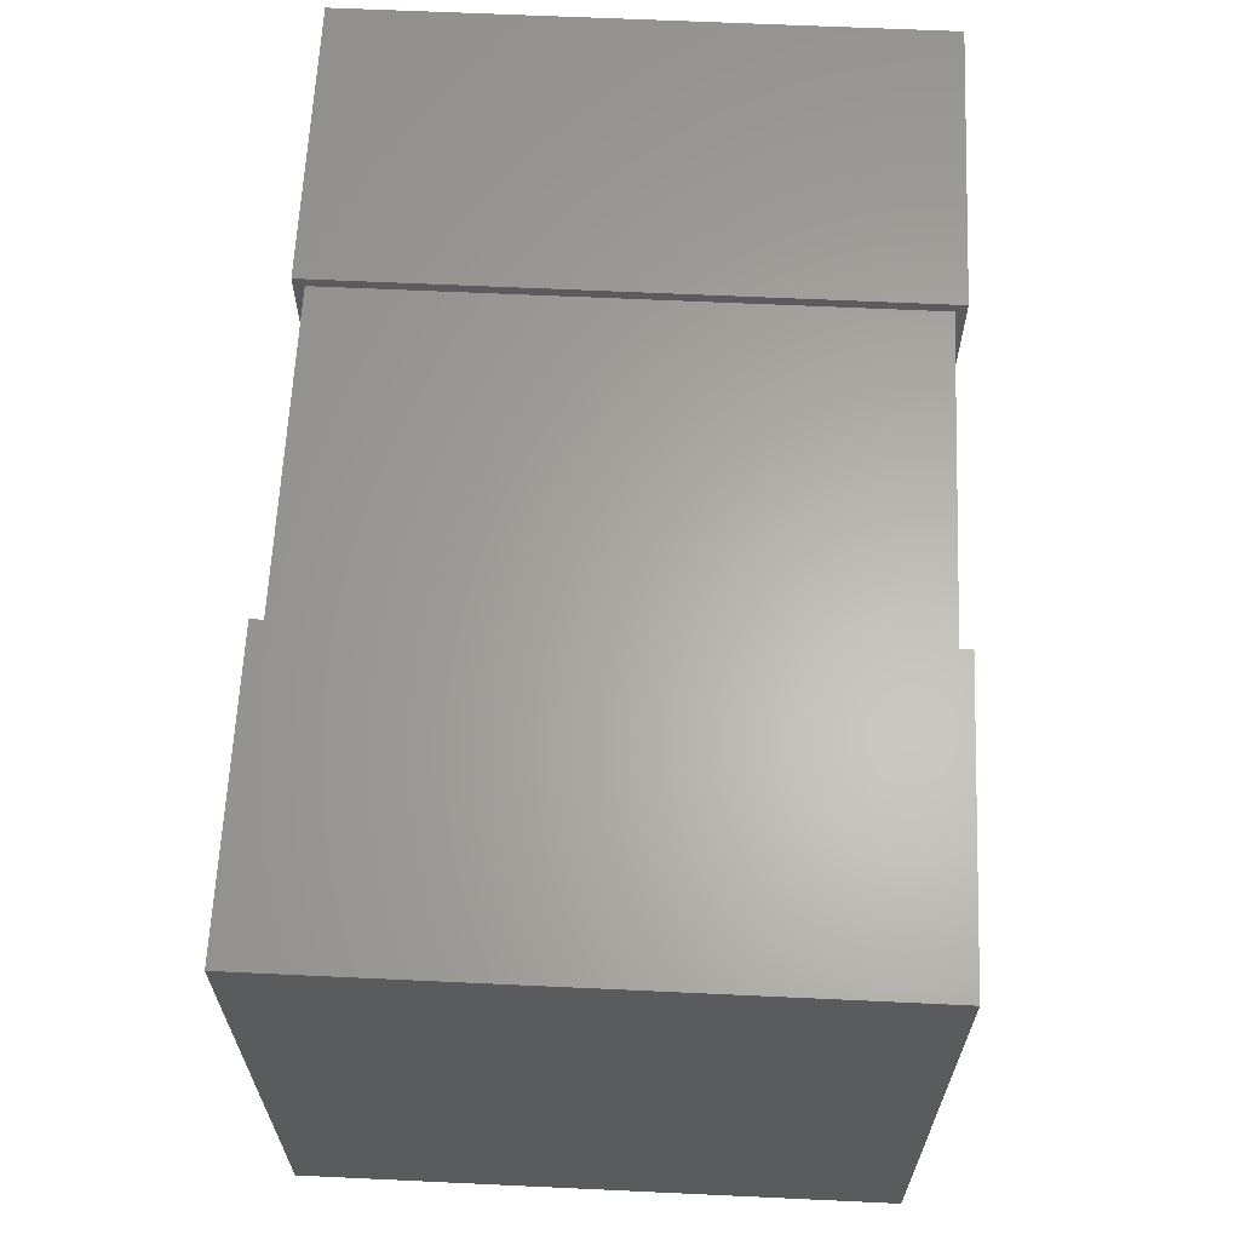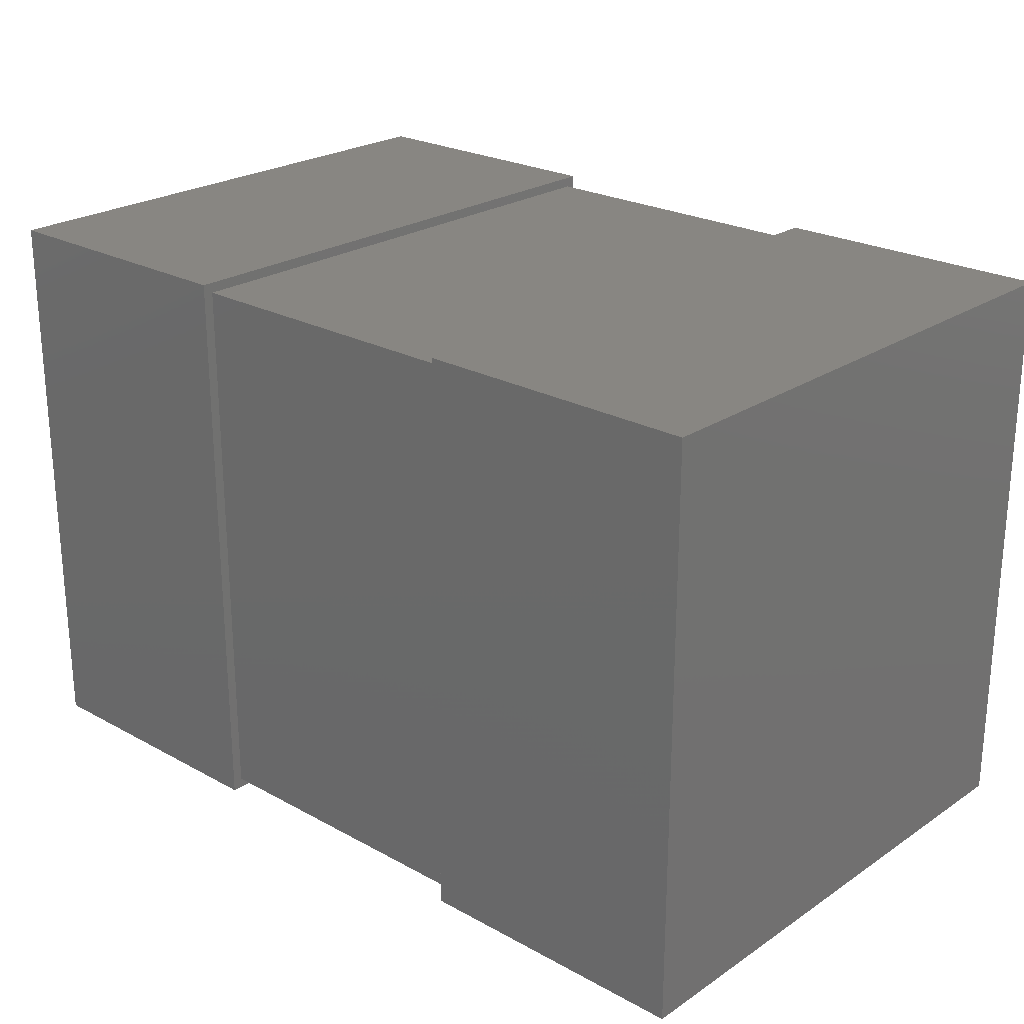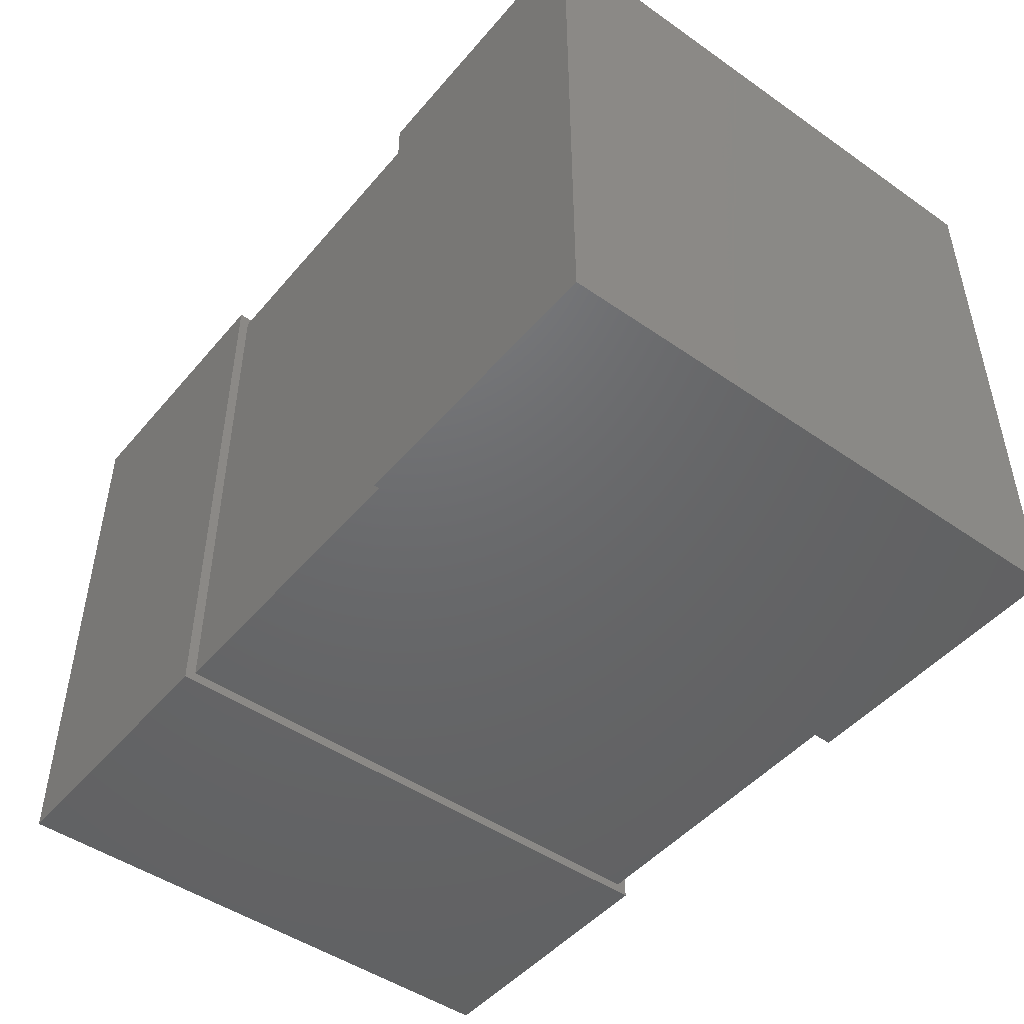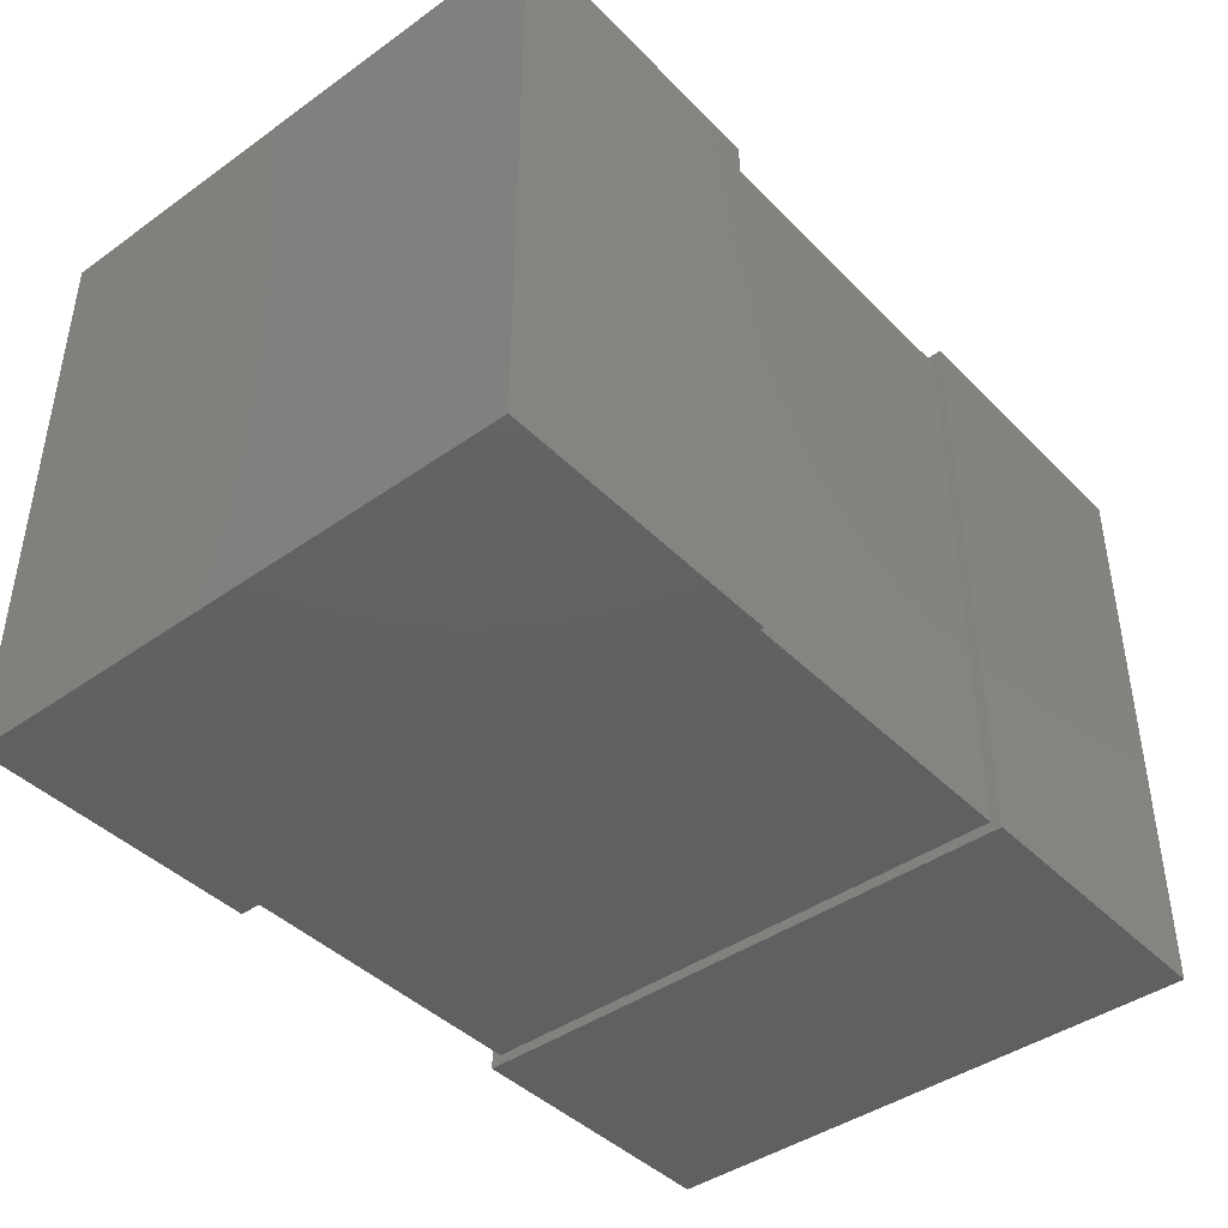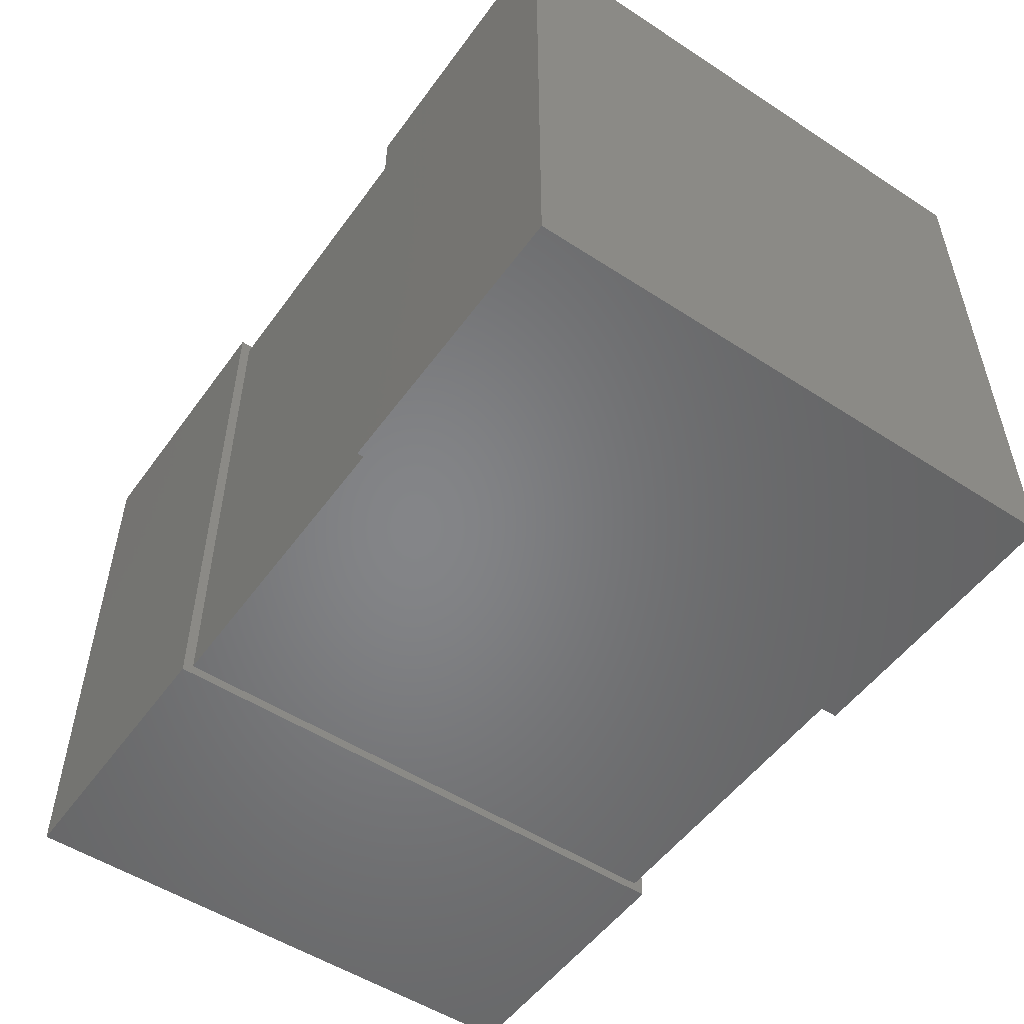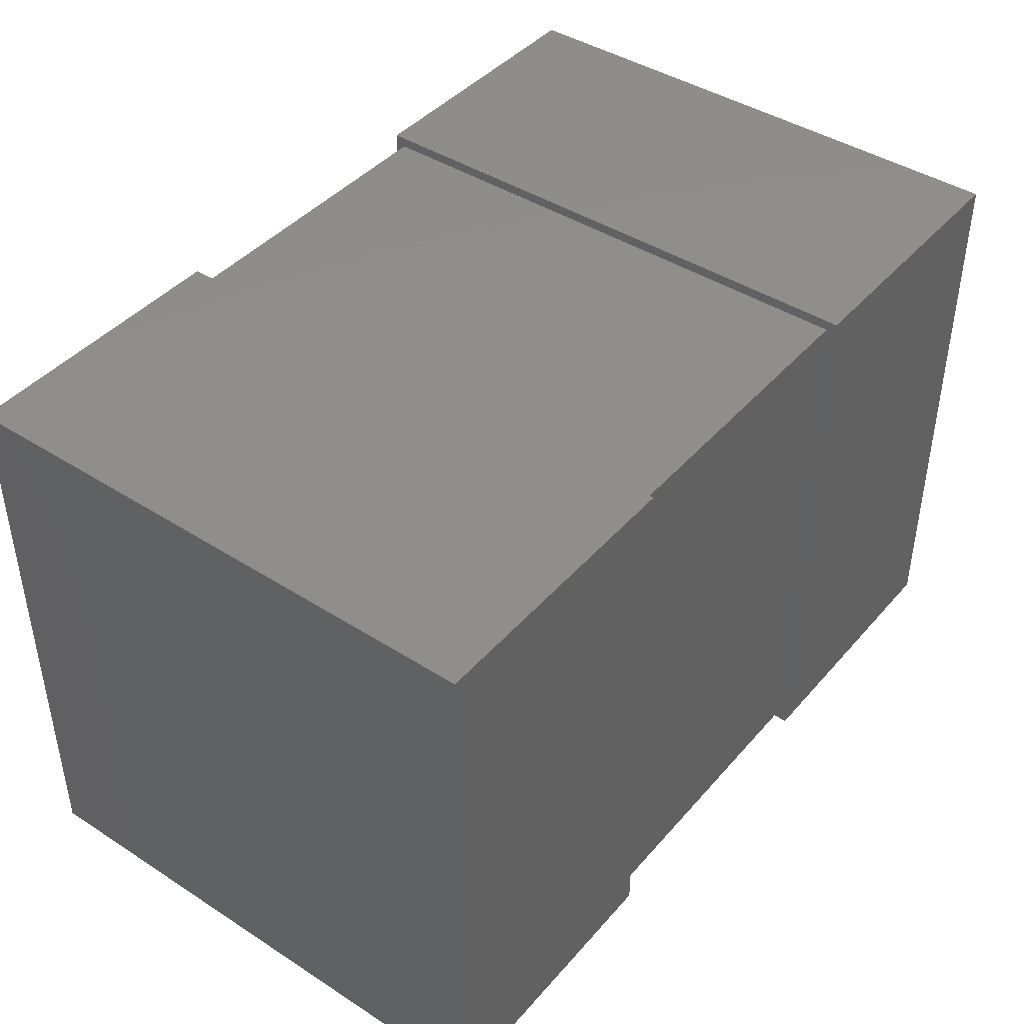
<metadata>
{"format":"stl","ext":"stl","renderer":"f3d","projection":"perspective","resolution":1024,"background":"white","views":[{"elev":63.4,"azim":92.7,"up":"+Y"},{"elev":23.9,"azim":-137.7,"up":"+Y"},{"elev":-47.6,"azim":51.9,"up":"+Y"},{"elev":-42.5,"azim":130.2,"up":"+Y"},{"elev":-52.4,"azim":-125.0,"up":"+Y"},{"elev":42.7,"azim":-52.6,"up":"+Y"}]}
</metadata>
<code>
# stl→obj: 24 verts, 36 faces
v 15.5 -27.5 1
v 15.5 27.5 54
v 15.5 -27.5 54
v 15.5 27.5 1
v -15.5 27.5 1
v -15.5 -27.5 54
v -15.5 27.5 54
v -15.5 -27.5 1
v 43.5 -28.5 0
v 43.5 28.5 55
v 43.5 -28.5 55
v 43.5 28.5 0
v 15.5 28.5 0
v 15.5 -28.5 55
v 15.5 28.5 55
v 15.5 -28.5 0
v -43.5 28.5 0
v -43.5 -28.5 55
v -43.5 28.5 55
v -43.5 -28.5 0
v -15.5 -28.5 0
v -15.5 28.5 55
v -15.5 -28.5 55
v -15.5 28.5 0
f 1 2 3
f 1 4 2
f 5 6 7
f 5 8 6
f 8 3 6
f 8 1 3
f 4 7 2
f 4 5 7
f 1 5 4
f 1 8 5
f 3 2 7
f 3 7 6
f 9 10 11
f 9 12 10
f 13 14 15
f 13 16 14
f 16 11 14
f 16 9 11
f 12 15 10
f 12 13 15
f 9 13 12
f 9 16 13
f 11 10 15
f 11 15 14
f 17 18 19
f 17 20 18
f 21 22 23
f 21 24 22
f 24 19 22
f 24 17 19
f 20 23 18
f 20 21 23
f 17 21 20
f 17 24 21
f 19 18 23
f 19 23 22

</code>
